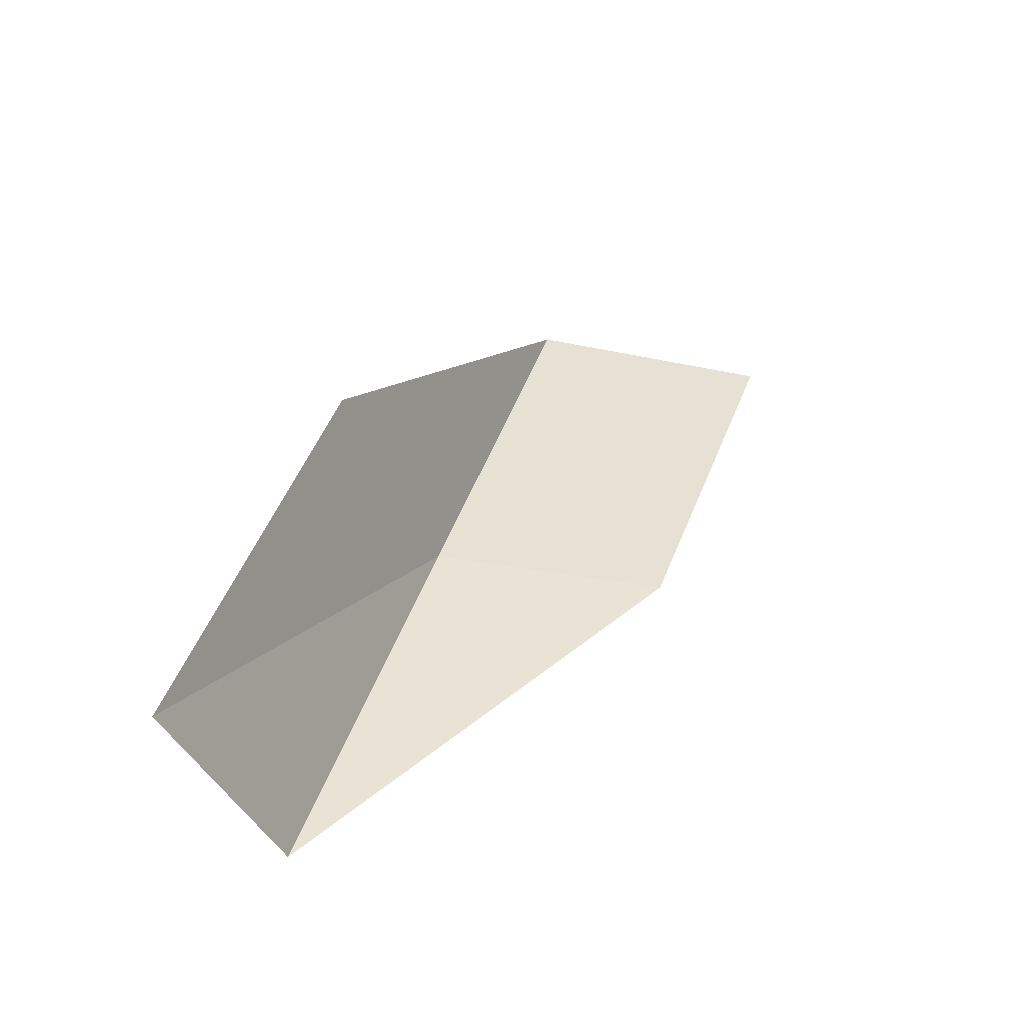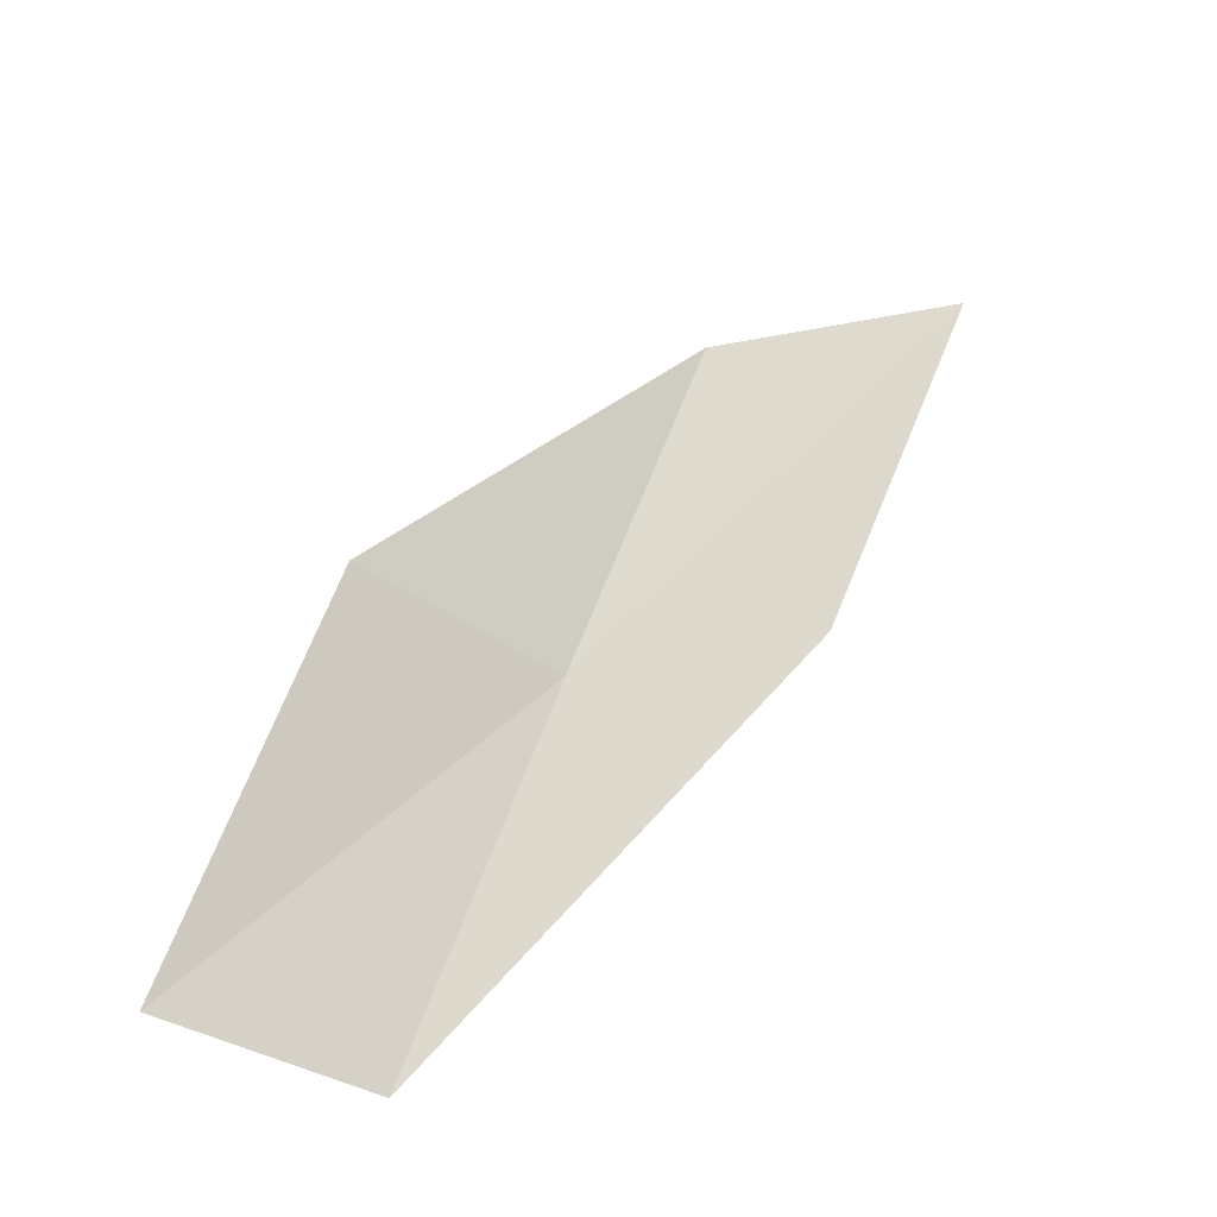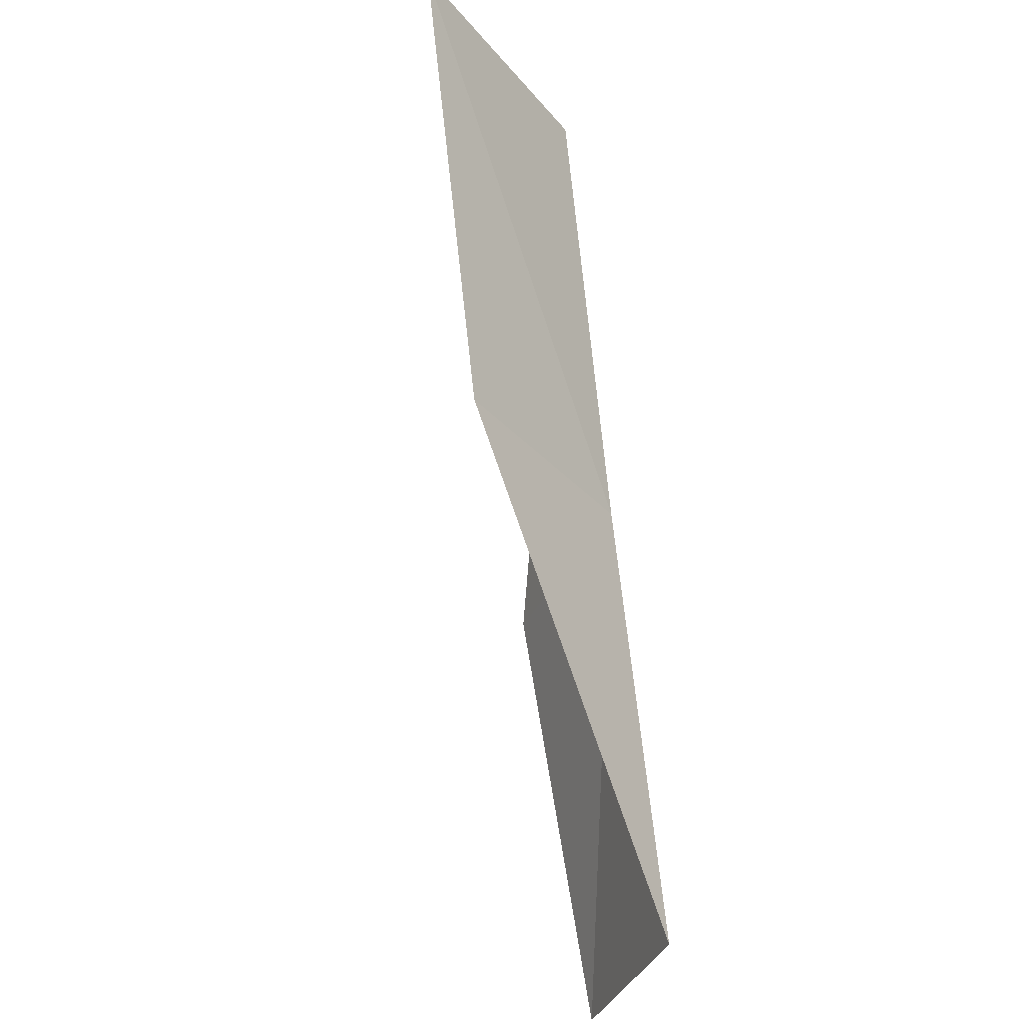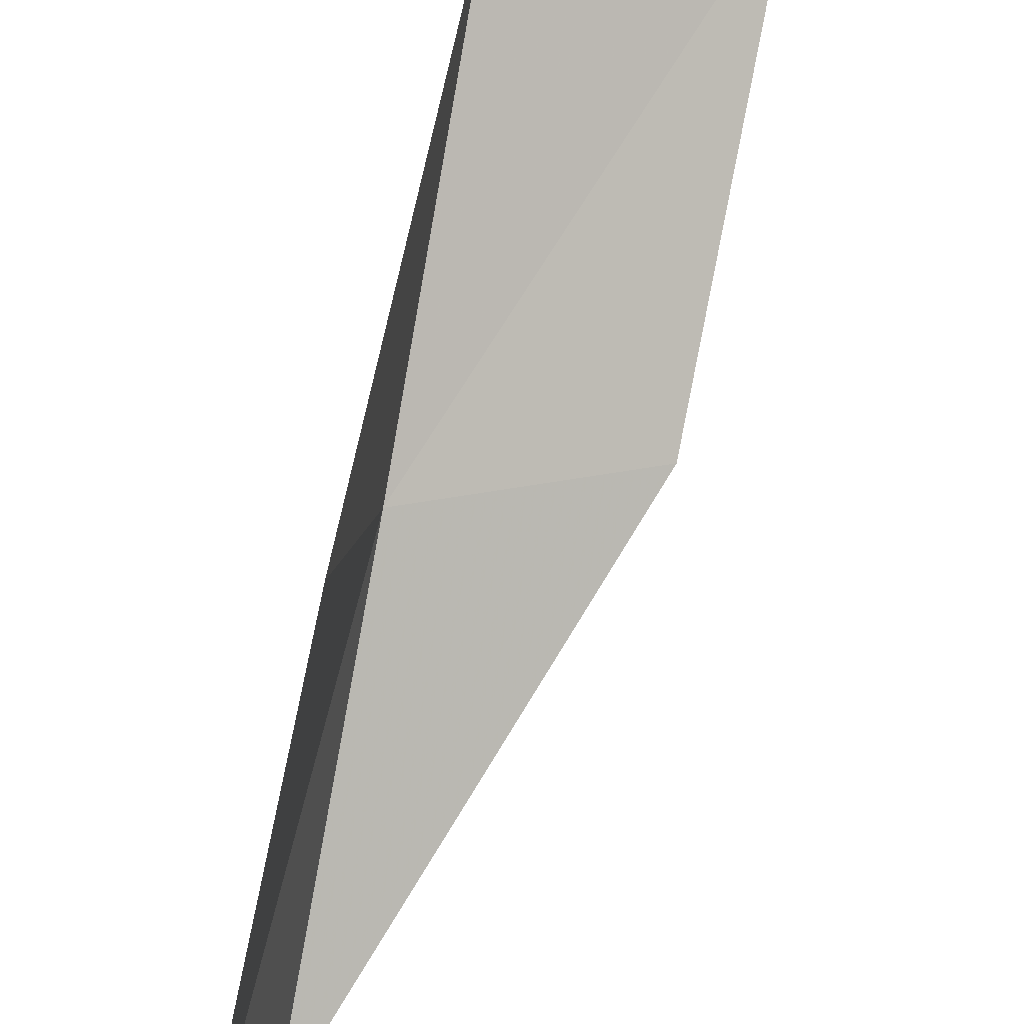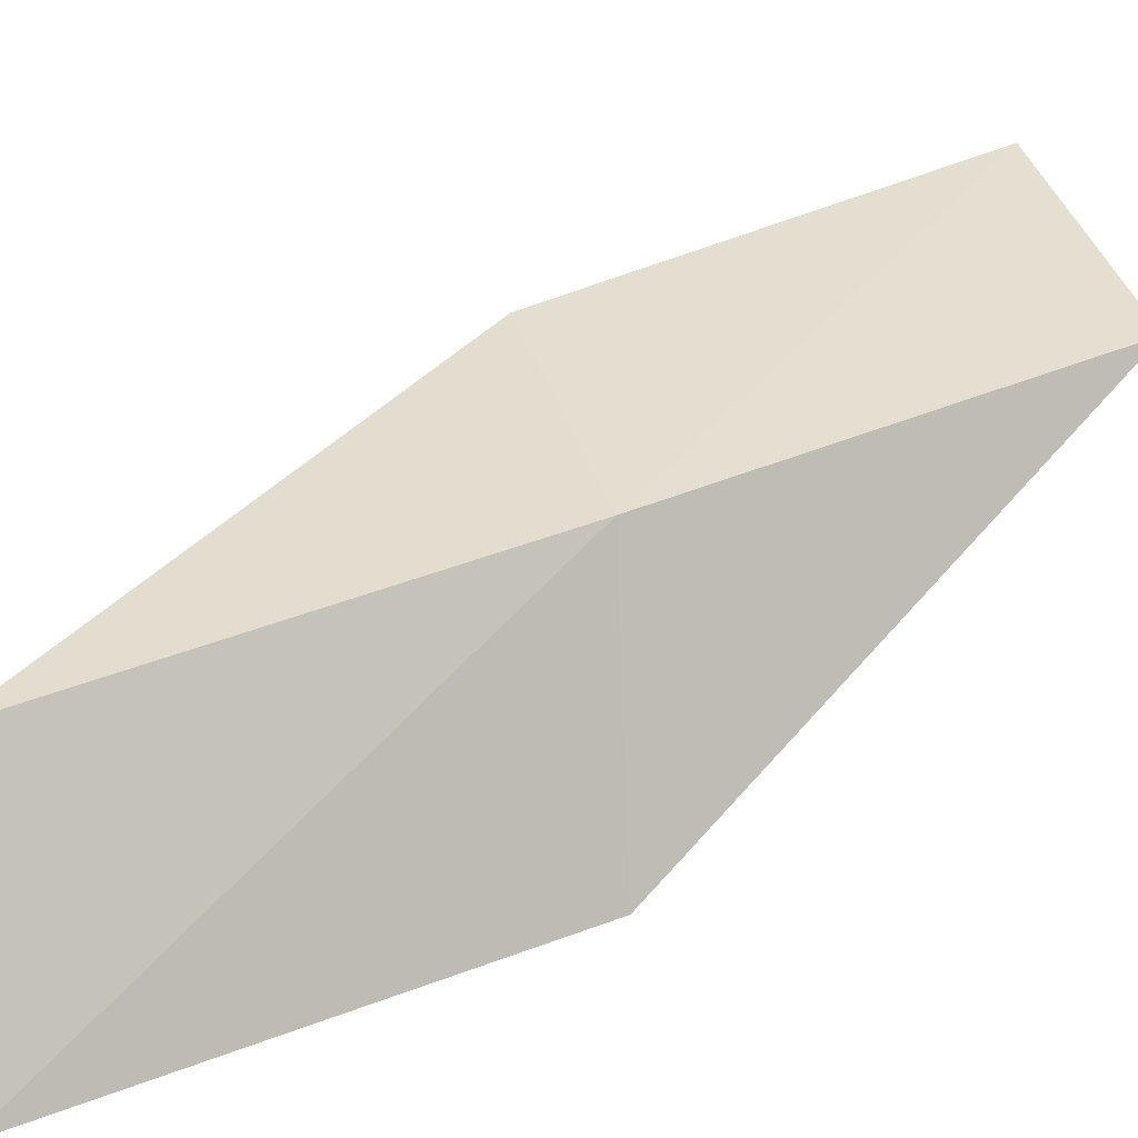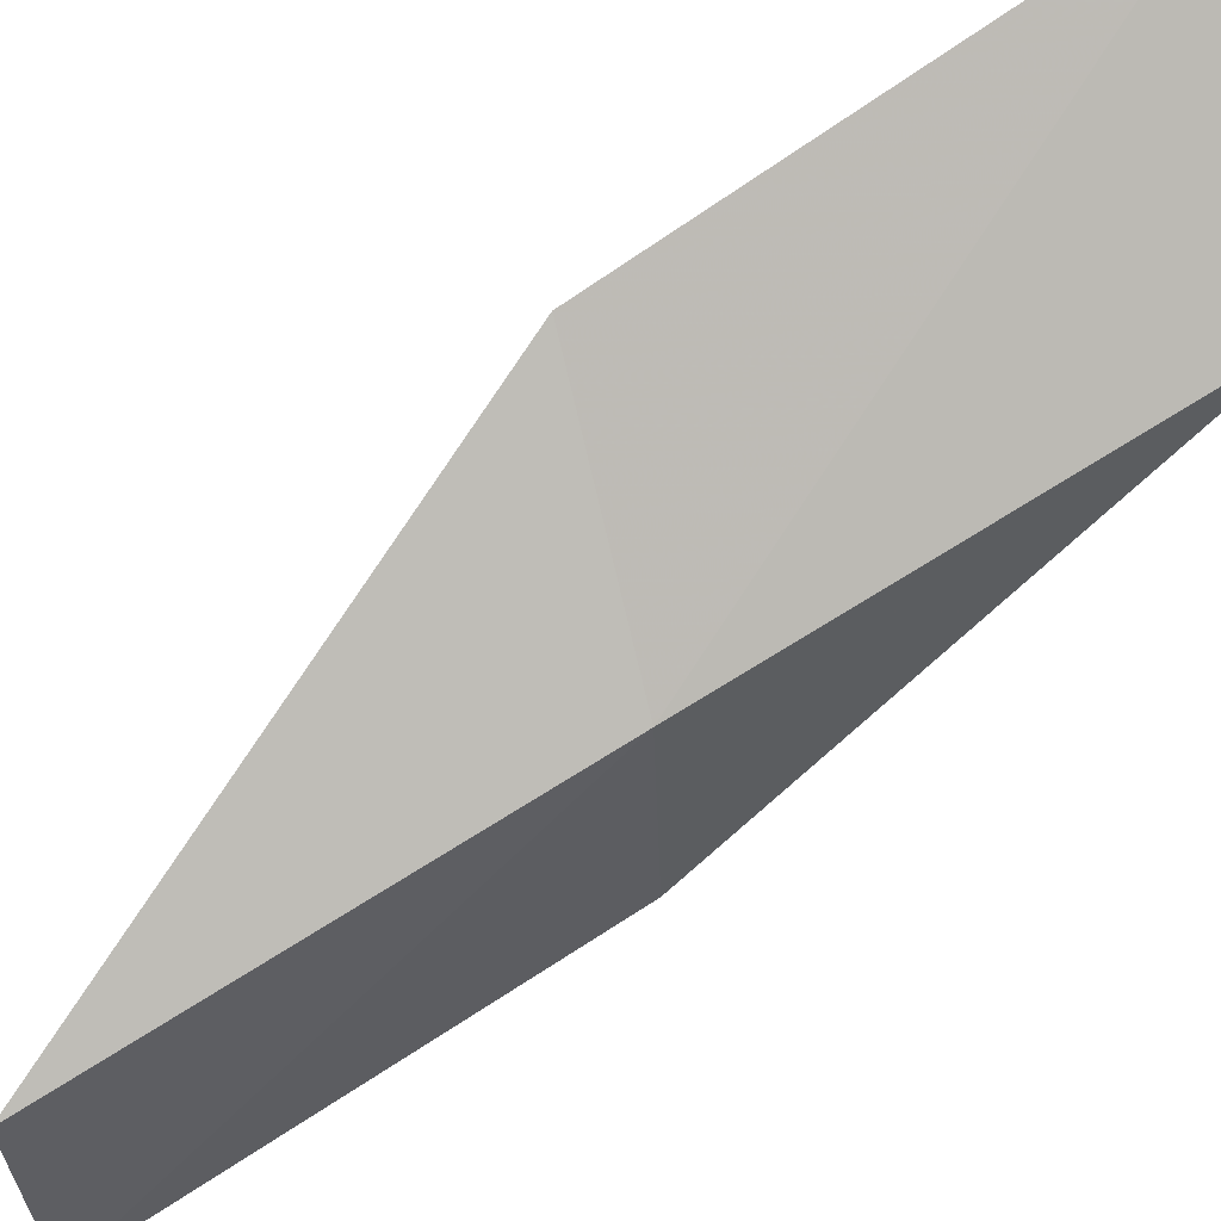
<metadata>
{"format":"obj","ext":"obj","renderer":"f3d","projection":"perspective","resolution":1024,"background":"white","views":[{"elev":-43.9,"azim":14.9,"up":"+Z"},{"elev":-39.2,"azim":42.1,"up":"+Z"},{"elev":-33.5,"azim":151.7,"up":"+Z"},{"elev":-79.1,"azim":3.5,"up":"+Y"},{"elev":8.0,"azim":-108.1,"up":"+Y"},{"elev":68.3,"azim":-105.3,"up":"+Y"}]}
</metadata>
<code>
v 23.51 -16.42 39.23
v 23.23 -18.92 39.23
v 24.56 -15.45 43.59
v 26.94 -14.16 43.59
v 25.76 -15.29 39.23
v 22.01 -19.61 34.87
v 22.43 -17.32 34.87
f 1 3 2
f 1 5 4
f 1 4 3
f 1 6 7
f 1 2 6
f 1 7 5

</code>
